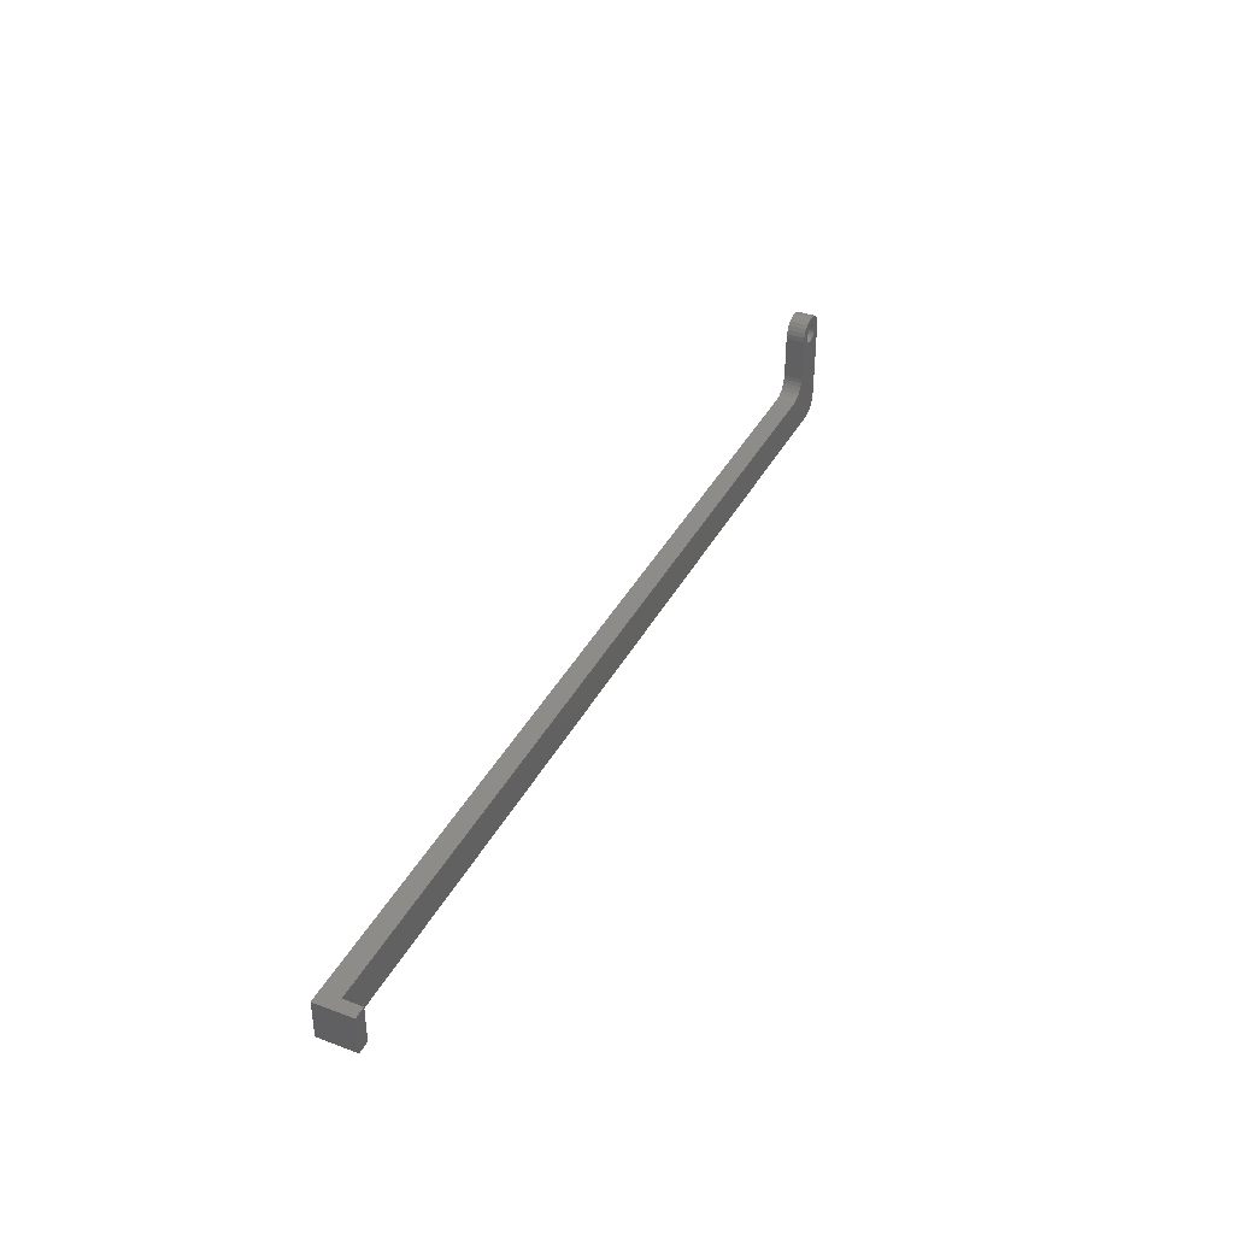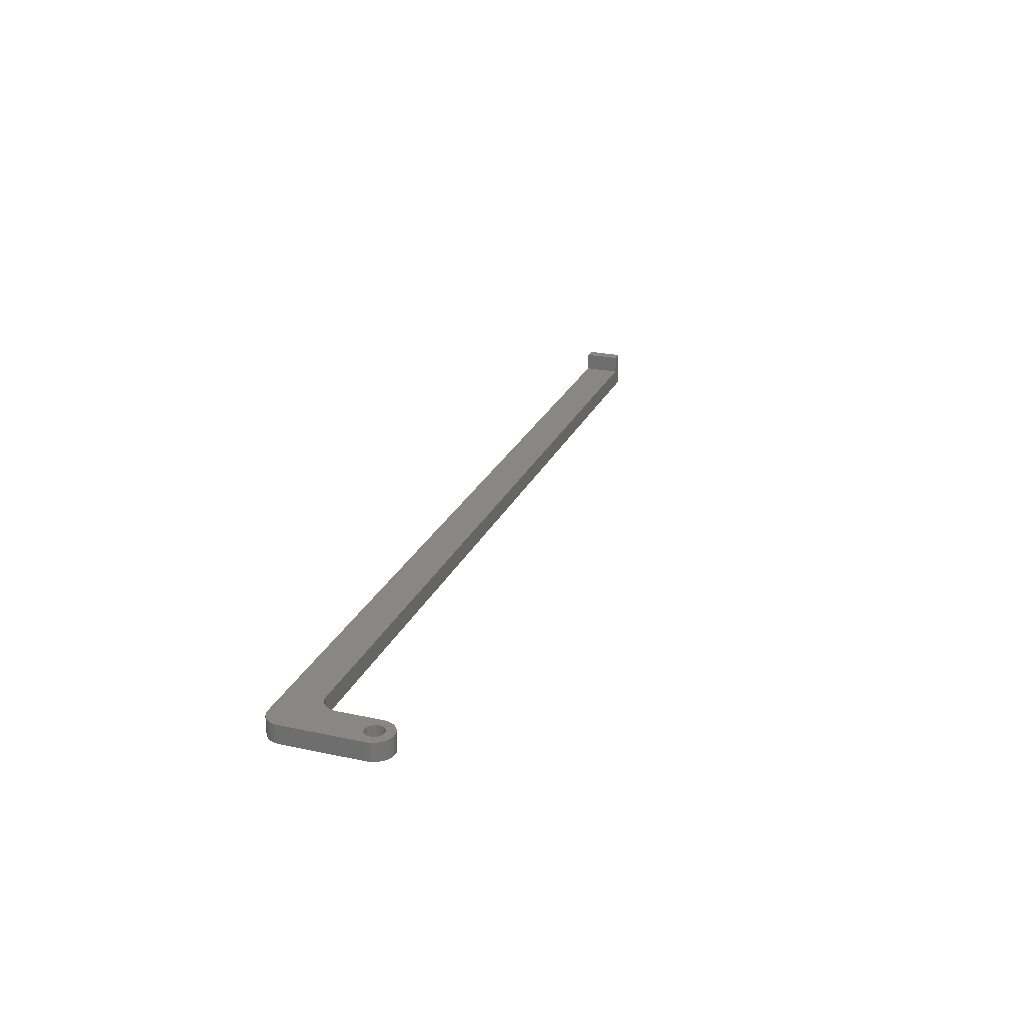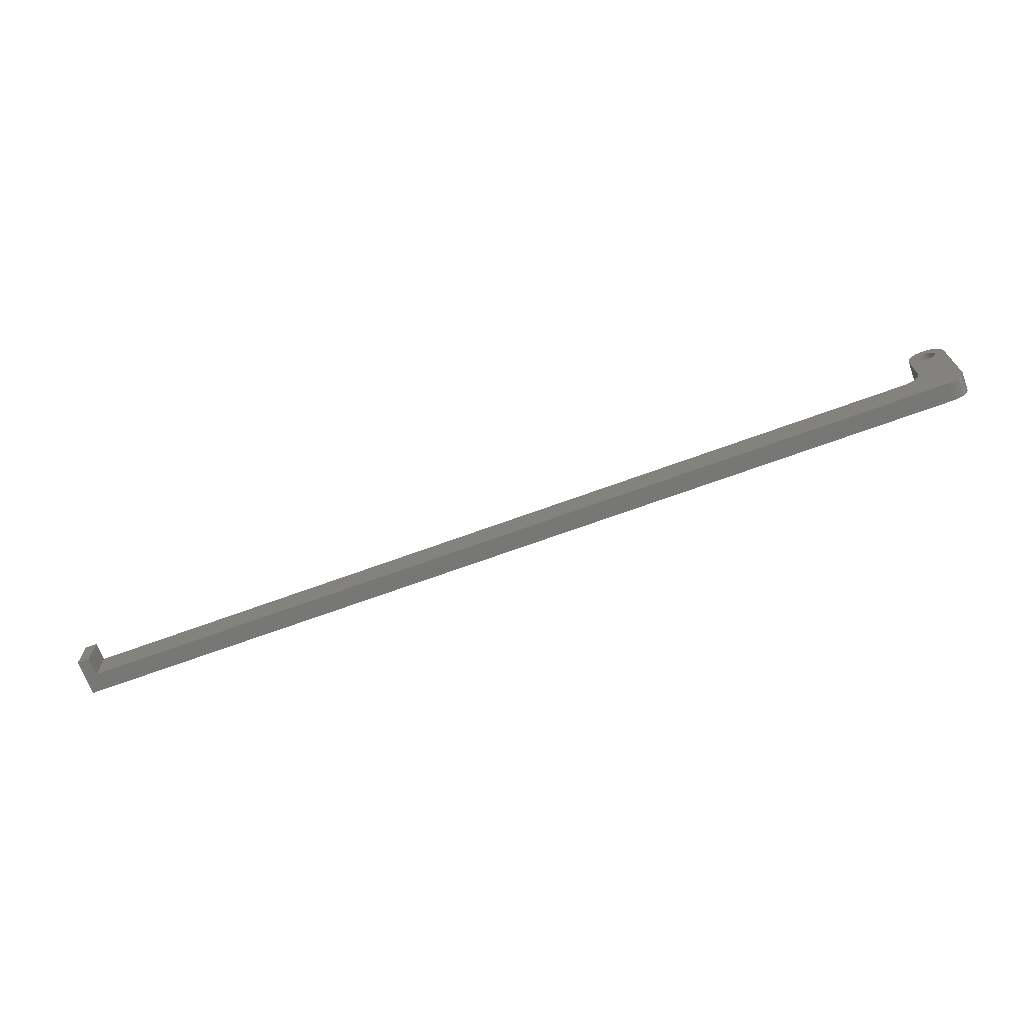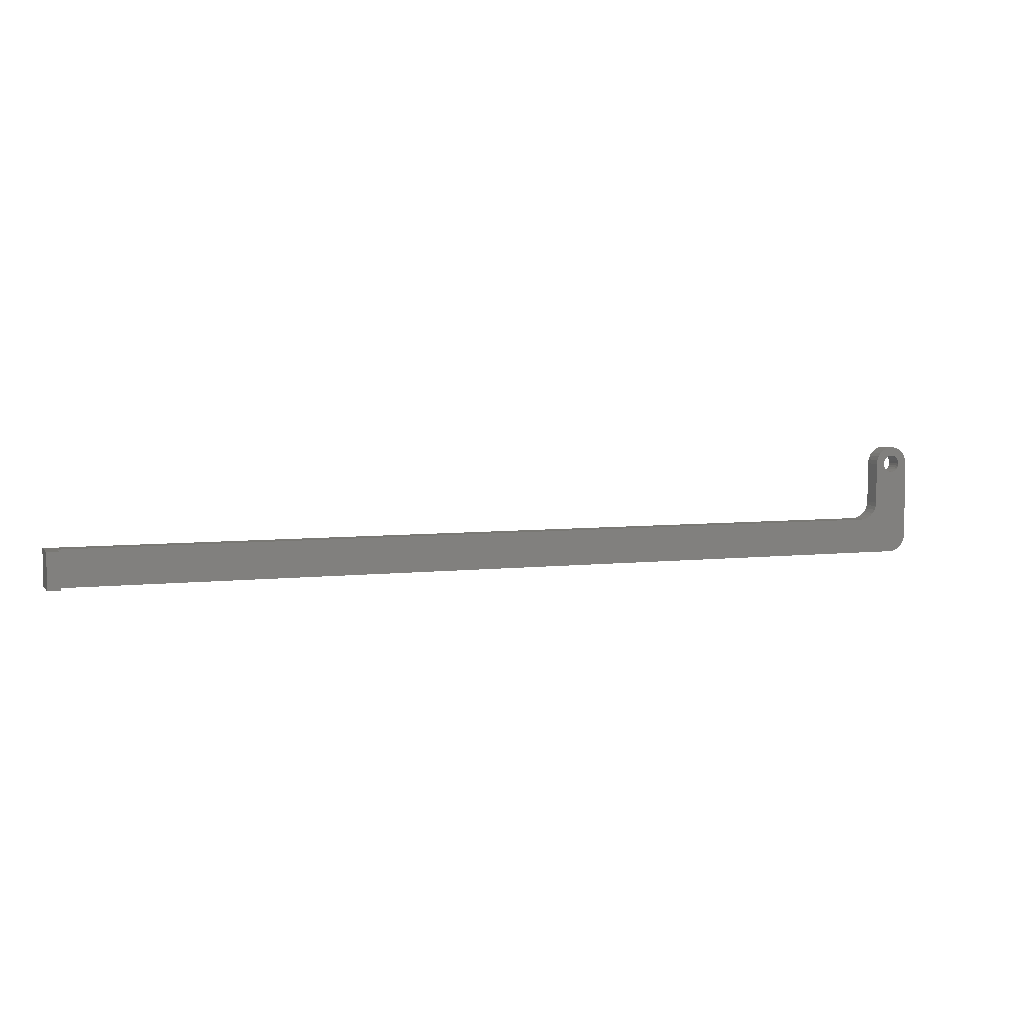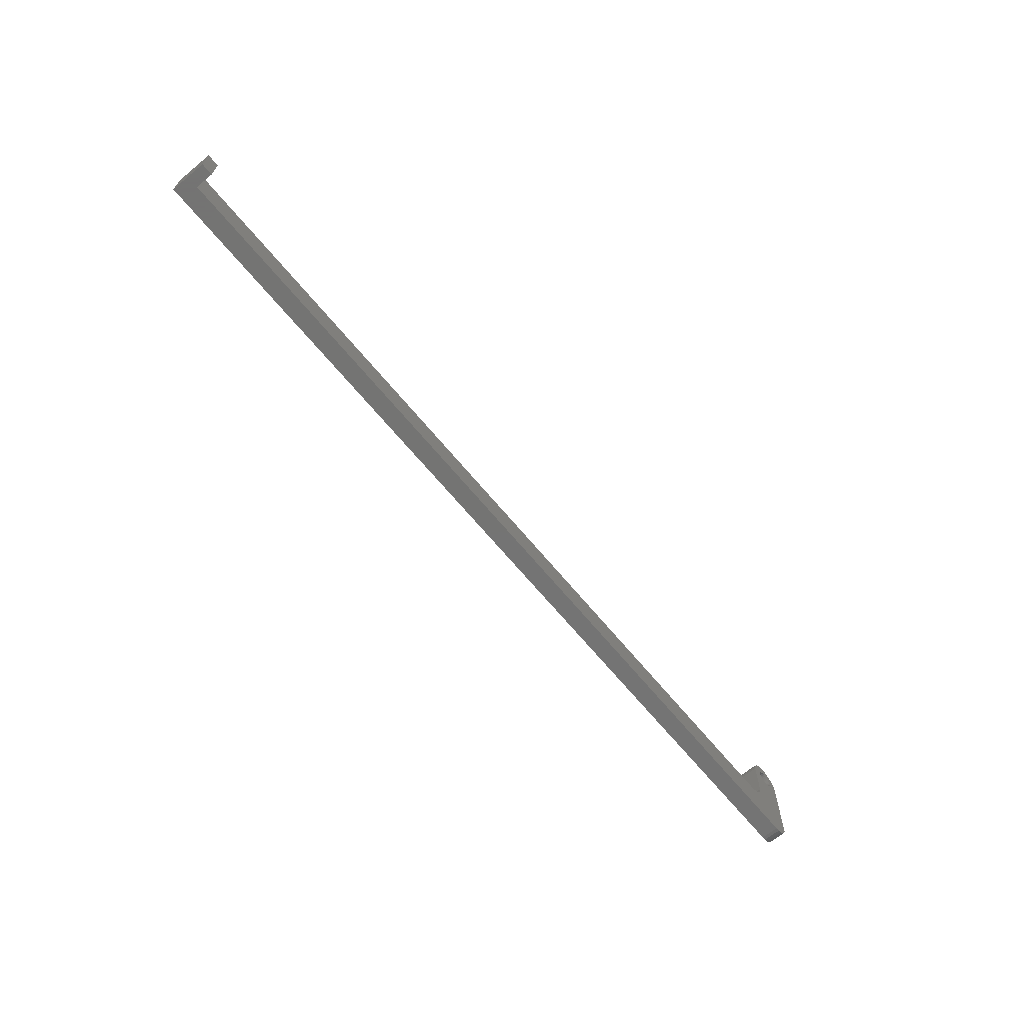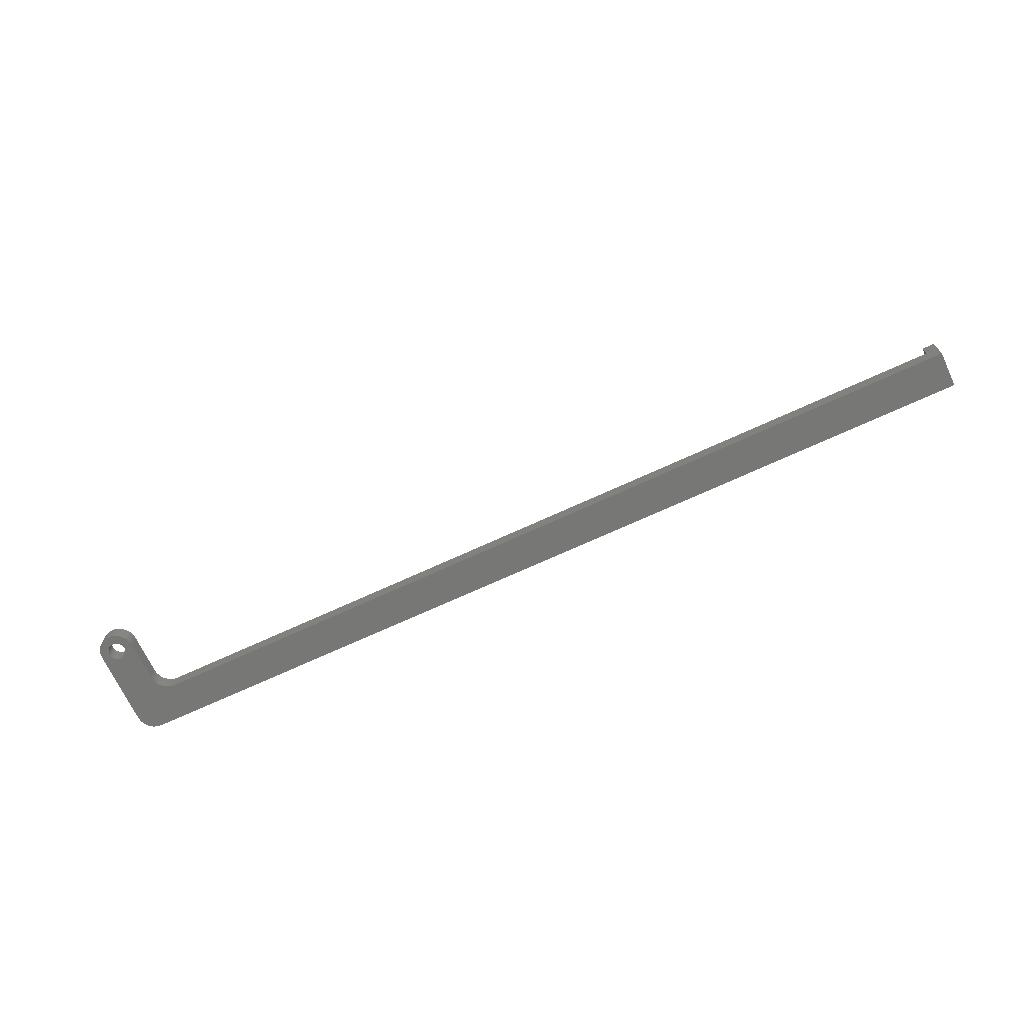
<metadata>
{"format":"stl","ext":"stl","renderer":"f3d","projection":"perspective","resolution":1024,"background":"white","views":[{"elev":37.9,"azim":-64.7,"up":"+Y"},{"elev":24.4,"azim":109.6,"up":"+Z"},{"elev":-69.5,"azim":20.1,"up":"+Y"},{"elev":5.2,"azim":-20.1,"up":"+Y"},{"elev":-66.1,"azim":-50.6,"up":"+Y"},{"elev":-69.5,"azim":-155.1,"up":"+Z"}]}
</metadata>
<code>
# stl→obj: 116 verts, 232 faces
v 20 -30 30
v 20 30 30
v 20 -30 60
v 20 30 60
v 0 -30 60
v 0 30 60
v 1440 30 30
v 1500 -30 30
v 1527 -13.02 30
v 1523 -18.7 30
v 1519 -23.45 30
v 1513 -27.03 30
v 1507 -29.25 30
v 1529 -6.676 30
v 1530 2.235e-06 30
v 1447 30.75 30
v 1453 32.97 30
v 1459 36.55 30
v 1463 41.3 30
v 1467 46.98 30
v 1469 53.32 30
v 1470 60 30
v 1508 117 30
v 1504 115.5 30
v 1530 130 30
v 1511 119.4 30
v 1513 122.5 30
v 1514 126.1 30
v 1515 130 30
v 1514 133.9 30
v 1529 137.2 30
v 1513 137.5 30
v 1511 140.6 30
v 1527 143.9 30
v 1508 143 30
v 1504 144.5 30
v 1522 149.9 30
v 1500 145 30
v 1478 149.9 30
v 1496 144.5 30
v 1473 143.9 30
v 1492 143 30
v 1489 140.6 30
v 1471 137.2 30
v 1487 137.5 30
v 1486 133.9 30
v 1470 130 30
v 1485 130 30
v 1486 126.1 30
v 1487 122.5 30
v 1489 119.4 30
v 1492 117 30
v 1496 115.5 30
v 1500 115 30
v 1483 154.7 30
v 1517 154.7 30
v 1489 158.1 30
v 1511 158.1 30
v 1496 159.8 30
v 1504 159.8 30
v 1486 126.1 -1.062e-06
v 1485 130 -1.062e-06
v 1486 133.9 -1.062e-06
v 1487 137.5 -1.062e-06
v 1489 140.6 -1.062e-06
v 1492 143 -1.062e-06
v 1496 144.5 -1.062e-06
v 1500 145 -1.062e-06
v 1504 144.5 -1.062e-06
v 1508 143 -1.062e-06
v 1511 140.6 -1.062e-06
v 1513 137.5 -1.062e-06
v 1514 133.9 -1.062e-06
v 1515 130 -1.062e-06
v 1514 126.1 -1.062e-06
v 1513 122.5 -1.062e-06
v 1511 119.4 -1.062e-06
v 1508 117 -1.062e-06
v 1504 115.5 -1.062e-06
v 1500 115 -1.062e-06
v 1496 115.5 -1.062e-06
v 1492 117 -1.062e-06
v 1489 119.4 -1.062e-06
v 1487 122.5 -1.062e-06
v 1470 60 -1.062e-06
v 1469 53.32 -1.062e-06
v 1467 46.98 -1.062e-06
v 1463 41.3 -1.062e-06
v 1459 36.55 -1.062e-06
v 1453 32.97 -1.062e-06
v 1447 30.75 -1.062e-06
v 1440 30 -1.062e-06
v 1470 130 -1.062e-06
v 1530 130 -1.062e-06
v 1529 137.2 -1.062e-06
v 1527 143.9 -1.062e-06
v 1522 149.9 -1.062e-06
v 1517 154.7 -1.062e-06
v 1511 158.1 -1.062e-06
v 1504 159.8 -1.062e-06
v 1496 159.8 -1.062e-06
v 1489 158.1 -1.062e-06
v 1483 154.7 -1.062e-06
v 1478 149.9 -1.062e-06
v 1473 143.9 -1.062e-06
v 1471 137.2 -1.062e-06
v 1530 2.235e-06 -1.062e-06
v 1500 -30 -1.062e-06
v 1507 -29.25 -1.062e-06
v 1513 -27.03 -1.062e-06
v 1519 -23.45 -1.062e-06
v 1523 -18.7 -1.062e-06
v 1527 -13.02 -1.062e-06
v 1529 -6.676 -1.062e-06
v 0 -30 -1.062e-06
v 0 30 -1.062e-06
f 1 2 3
f 3 2 4
f 5 3 6
f 6 3 4
f 2 1 7
f 7 1 8
f 7 8 9
f 9 8 10
f 10 8 11
f 11 8 12
f 12 8 13
f 9 14 7
f 7 14 15
f 7 15 16
f 16 15 17
f 17 15 18
f 18 15 19
f 19 15 20
f 20 15 21
f 21 15 22
f 22 15 23
f 22 23 24
f 15 25 23
f 23 25 26
f 26 25 27
f 27 25 28
f 28 25 29
f 29 25 30
f 30 25 31
f 30 31 32
f 32 31 33
f 33 31 34
f 33 34 35
f 35 34 36
f 36 34 37
f 36 37 38
f 38 37 39
f 38 39 40
f 40 39 41
f 40 41 42
f 42 41 43
f 43 41 44
f 43 44 45
f 45 44 46
f 46 44 47
f 46 47 48
f 48 47 49
f 49 47 50
f 50 47 51
f 51 47 52
f 52 47 22
f 52 22 53
f 53 22 54
f 54 22 24
f 39 37 55
f 55 37 56
f 55 56 57
f 57 56 58
f 57 58 59
f 59 58 60
f 49 61 48
f 48 61 62
f 48 62 46
f 46 62 63
f 46 63 45
f 45 63 64
f 45 64 43
f 43 64 65
f 43 65 42
f 42 65 66
f 42 66 40
f 40 66 67
f 40 67 38
f 38 67 68
f 38 68 36
f 36 68 69
f 36 69 35
f 35 69 70
f 35 70 33
f 33 70 71
f 33 71 32
f 32 71 72
f 32 72 30
f 30 72 73
f 30 73 29
f 29 73 74
f 29 74 28
f 28 74 75
f 28 75 27
f 27 75 76
f 27 76 26
f 26 76 77
f 26 77 23
f 23 77 78
f 23 78 24
f 24 78 79
f 24 79 54
f 54 79 80
f 54 80 53
f 53 80 81
f 53 81 52
f 52 81 82
f 52 82 51
f 51 82 83
f 51 83 50
f 50 83 84
f 50 84 49
f 49 84 61
f 22 85 21
f 21 85 86
f 21 86 20
f 20 86 87
f 20 87 19
f 19 87 88
f 19 88 18
f 18 88 89
f 18 89 17
f 17 89 90
f 17 90 16
f 16 90 91
f 16 91 7
f 7 91 92
f 93 85 47
f 47 85 22
f 25 94 31
f 31 94 95
f 31 95 34
f 34 95 96
f 34 96 37
f 37 96 97
f 37 97 56
f 56 97 98
f 56 98 58
f 58 98 99
f 58 99 60
f 60 99 100
f 60 100 59
f 59 100 101
f 59 101 57
f 57 101 102
f 57 102 55
f 55 102 103
f 55 103 39
f 39 103 104
f 39 104 41
f 41 104 105
f 41 105 44
f 44 105 106
f 44 106 47
f 47 106 93
f 107 94 15
f 15 94 25
f 8 108 13
f 13 108 109
f 13 109 12
f 12 109 110
f 12 110 11
f 11 110 111
f 11 111 10
f 10 111 112
f 10 112 9
f 9 112 113
f 9 113 14
f 14 113 114
f 14 114 15
f 15 114 107
f 5 115 1
f 1 115 108
f 1 108 8
f 1 3 5
f 116 115 6
f 6 115 5
f 7 92 2
f 2 92 116
f 2 116 6
f 6 4 2
f 63 62 93
f 93 62 61
f 93 61 84
f 84 83 93
f 93 83 82
f 93 82 85
f 85 82 81
f 85 81 80
f 80 79 85
f 85 79 78
f 85 78 107
f 107 78 94
f 94 78 77
f 94 77 76
f 76 75 94
f 94 75 74
f 94 74 73
f 94 73 95
f 95 73 72
f 95 72 71
f 95 71 96
f 96 71 70
f 96 70 69
f 69 68 96
f 96 68 97
f 97 68 104
f 97 104 98
f 98 104 103
f 98 103 99
f 99 103 102
f 99 102 100
f 100 102 101
f 104 68 105
f 105 68 67
f 105 67 66
f 66 65 105
f 105 65 106
f 106 65 64
f 106 64 63
f 106 63 93
f 116 92 115
f 115 92 108
f 108 92 113
f 108 113 112
f 91 107 92
f 92 107 114
f 92 114 113
f 91 90 107
f 107 90 89
f 107 89 88
f 88 87 107
f 107 87 86
f 107 86 85
f 112 111 108
f 108 111 110
f 108 110 109

</code>
